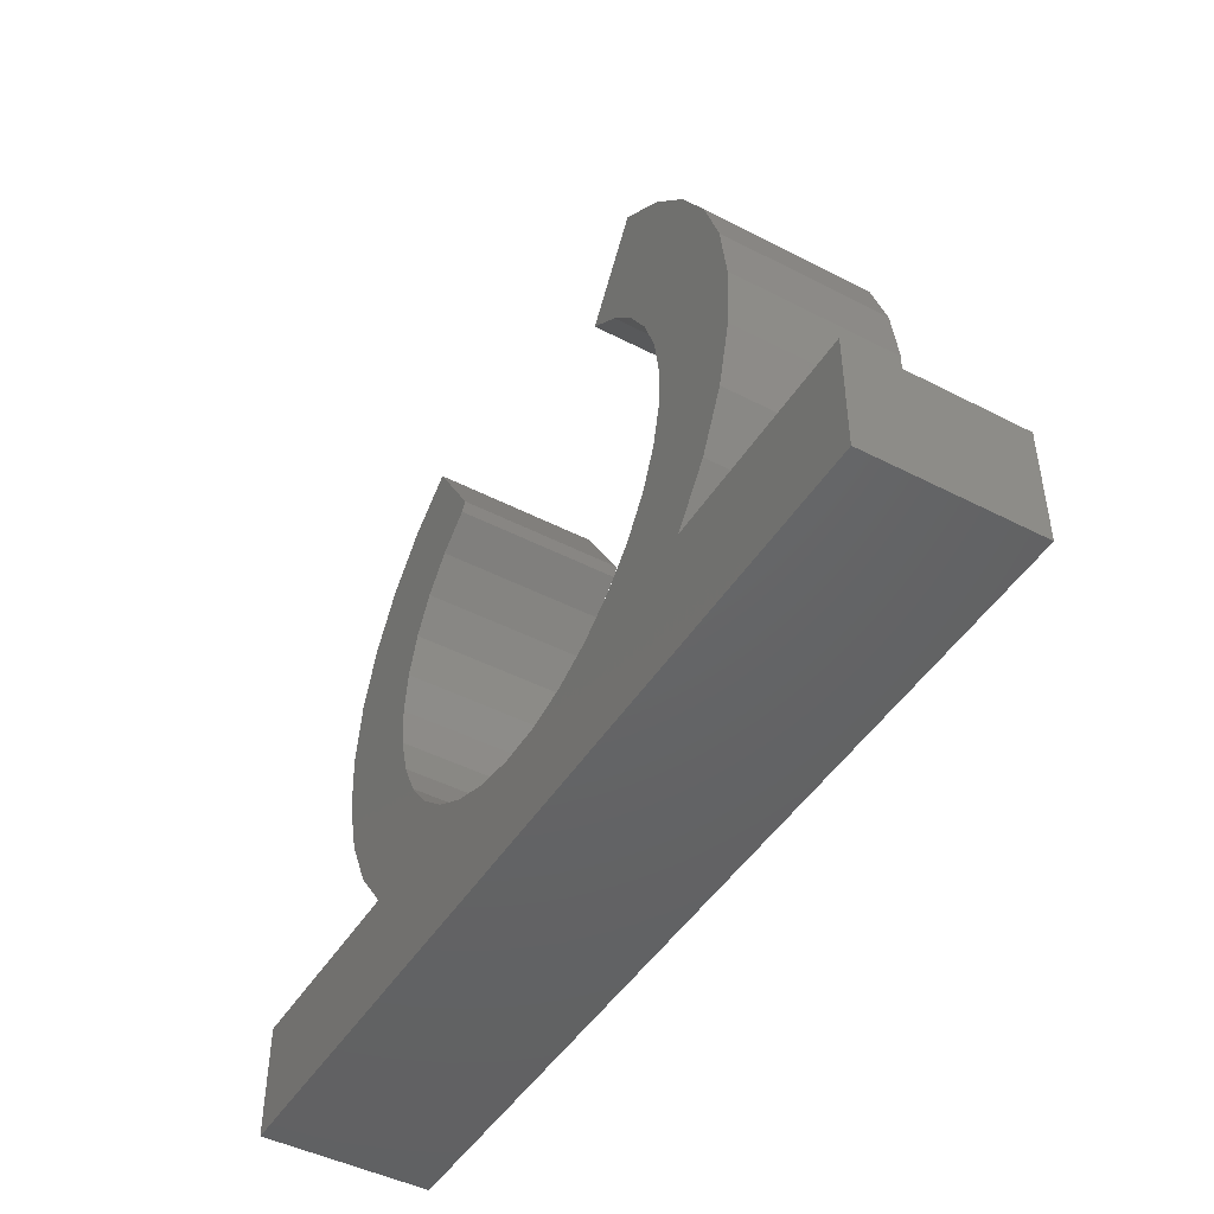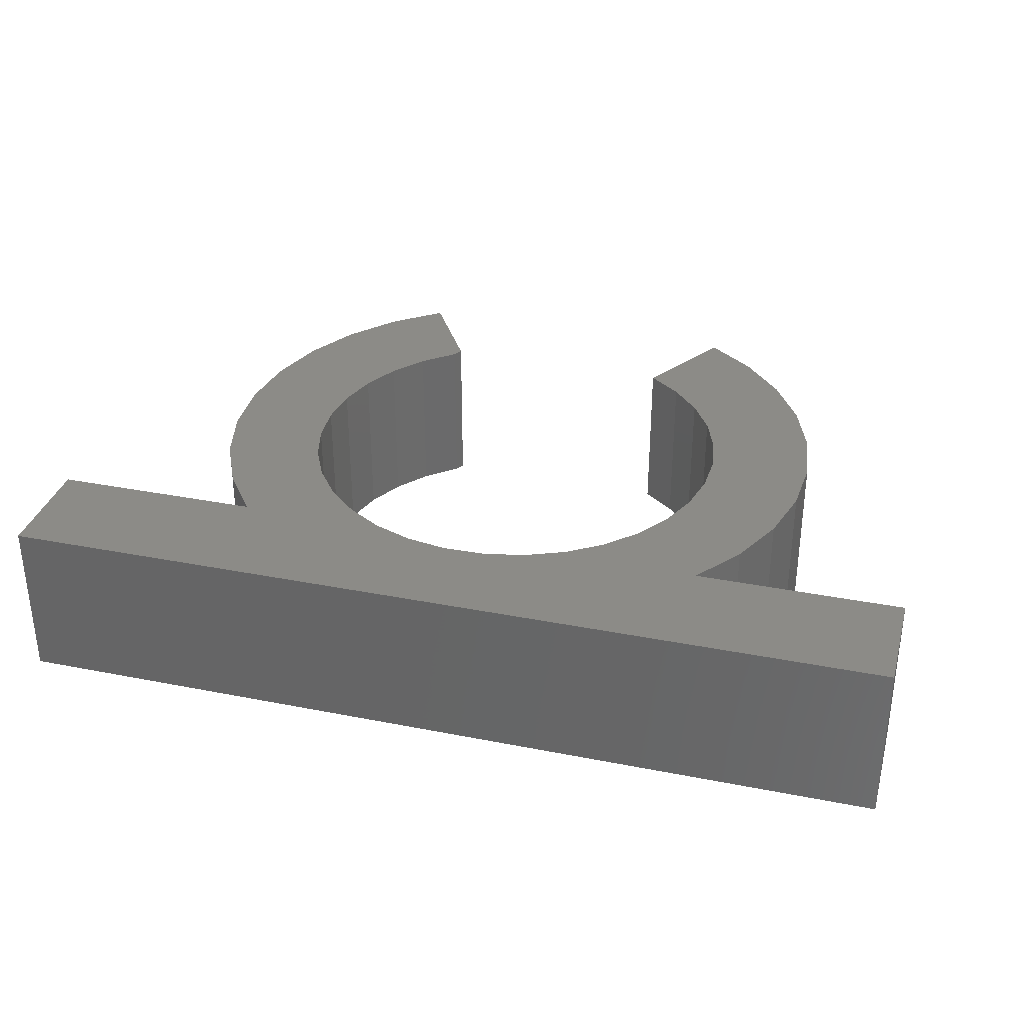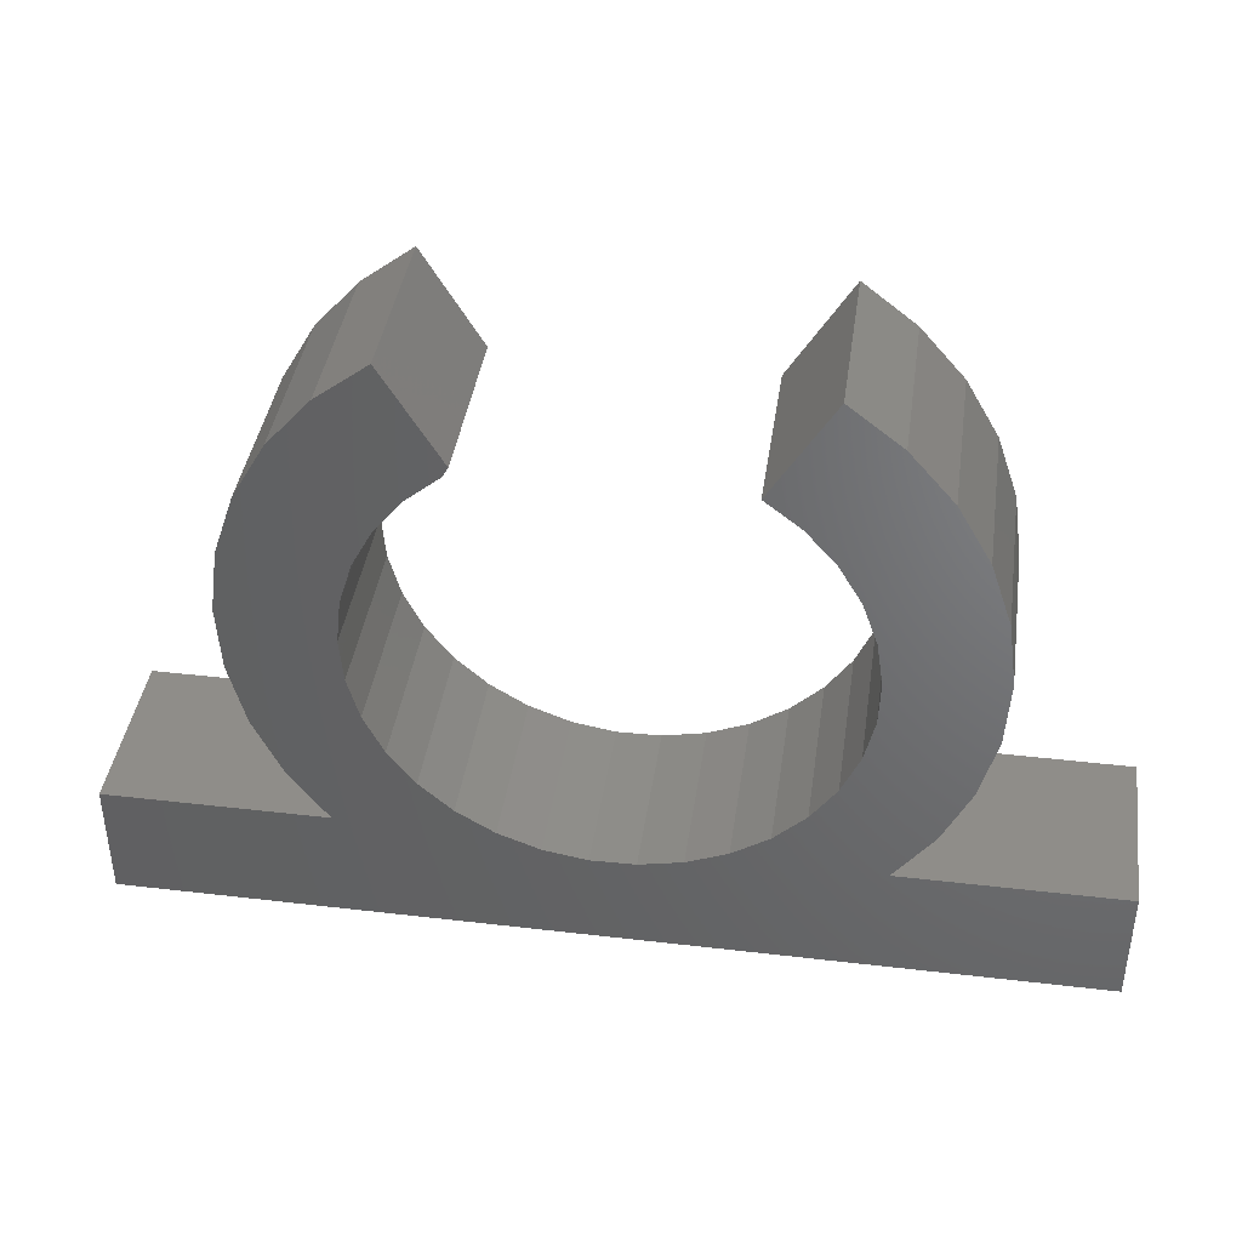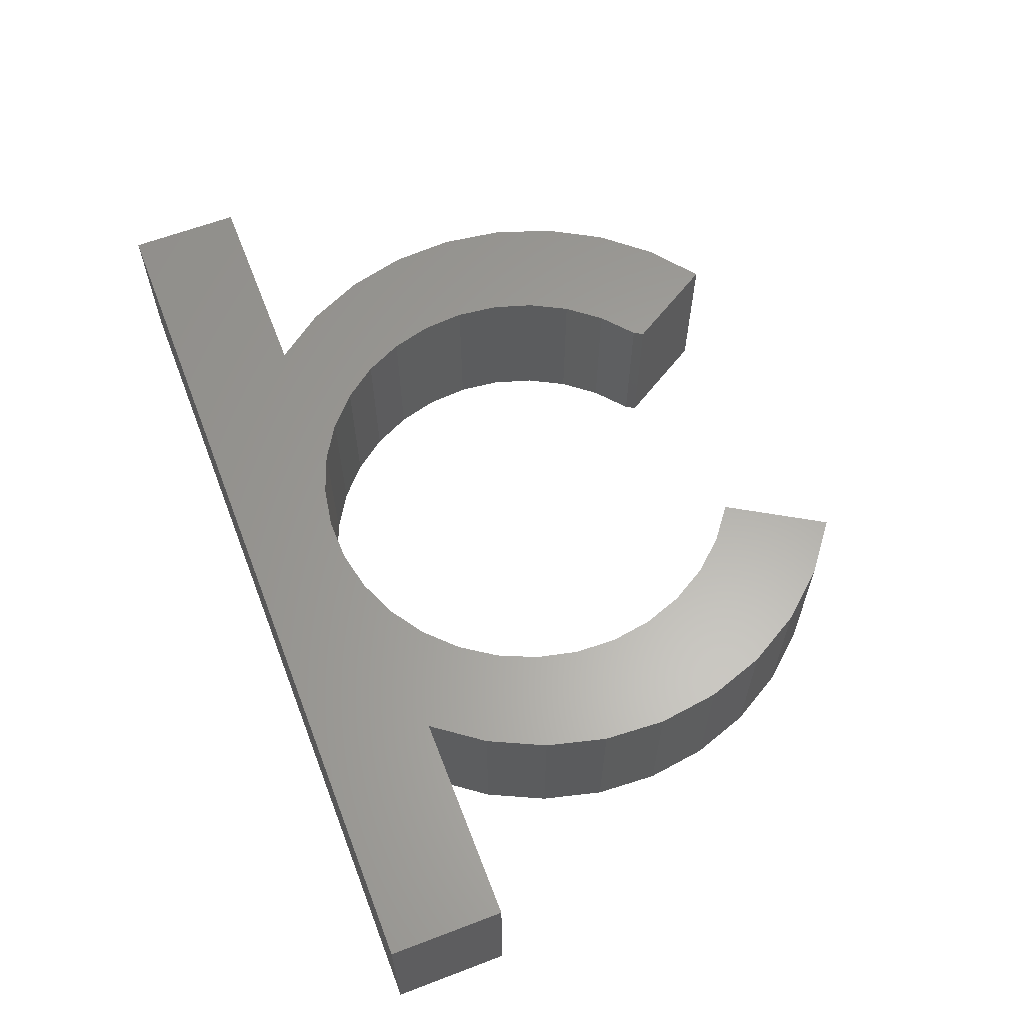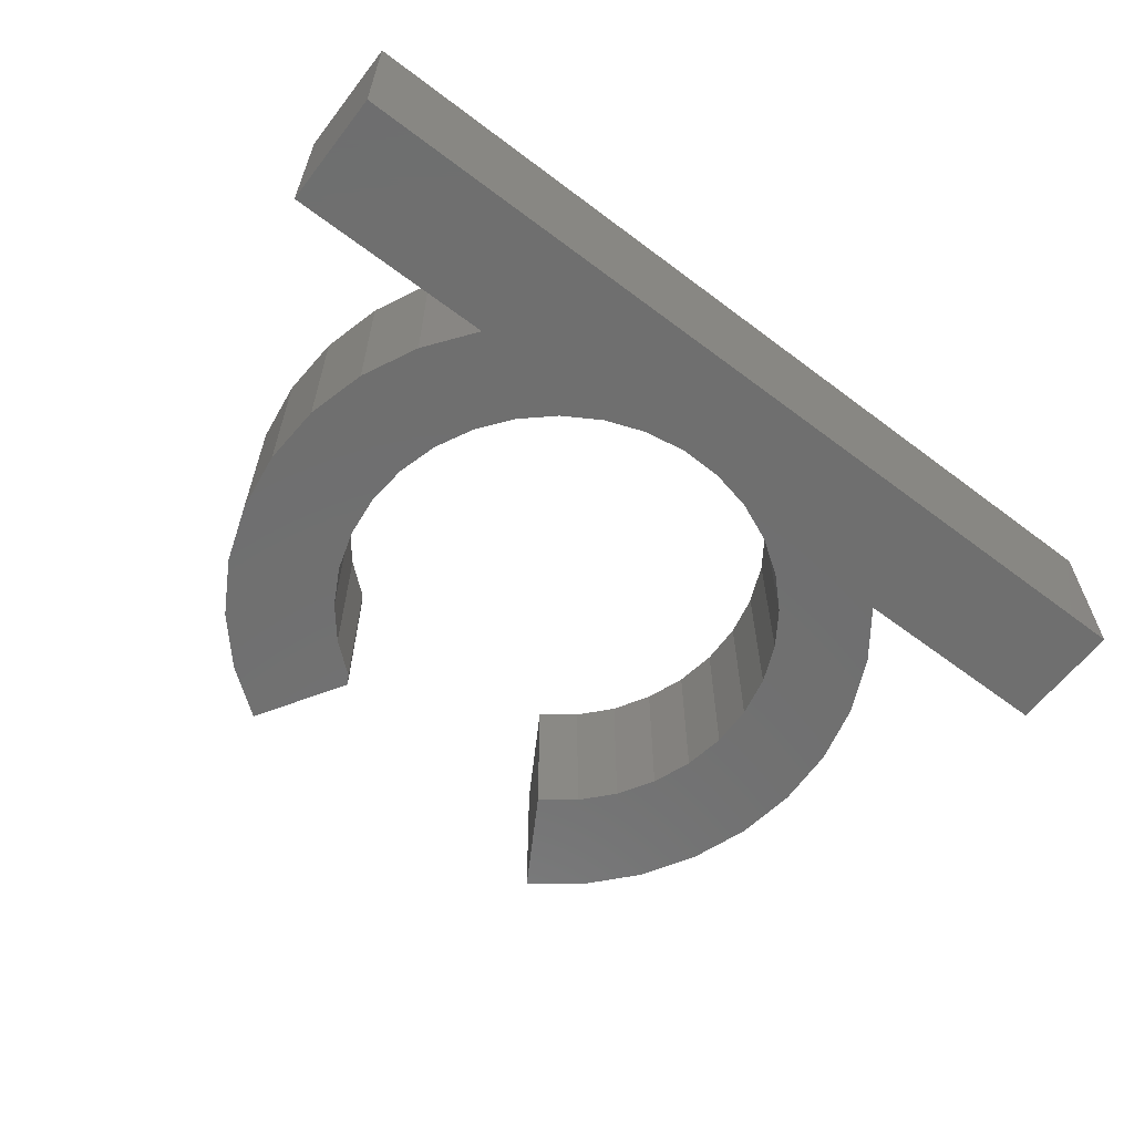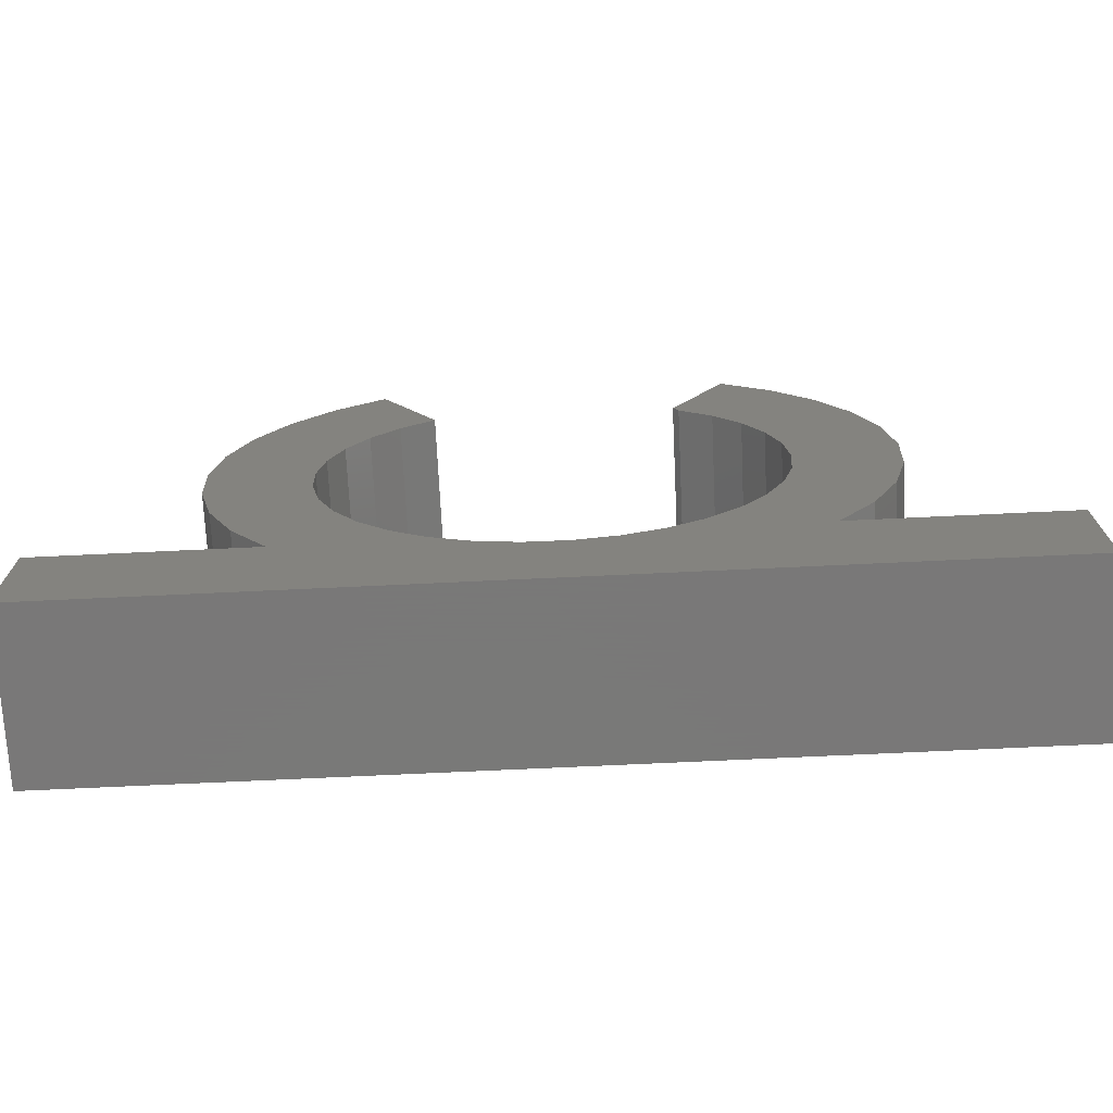
<metadata>
{"format":"stl","ext":"stl","renderer":"f3d","projection":"perspective","resolution":1024,"background":"white","views":[{"elev":-46.3,"azim":-120.5,"up":"+Z"},{"elev":33.3,"azim":-164.8,"up":"+Y"},{"elev":40.5,"azim":-171.8,"up":"+Z"},{"elev":62.1,"azim":-111.1,"up":"+Y"},{"elev":-61.2,"azim":142.4,"up":"+Y"},{"elev":-71.5,"azim":2.7,"up":"+Z"}]}
</metadata>
<code>
# stl→obj: 108 verts, 212 faces
v 0.5253 -0.2734 0.1293
v 0.3075 -0.2734 0.1899
v 0.3404 -0.2734 0.1284
v -0.2525 -0.2734 0.2551
v -0.4921 -0.2734 0.2264
v -0.2986 -0.2734 0.2027
v 0.2016 -0.2734 0.3048
v 0.2104 -0.2734 0.2892
v 0.4921 -0.2734 0.2264
v 0.4407 -0.2734 0.3153
v 0.3732 -0.2734 0.3927
v 0.2921 -0.2734 0.4557
v 0.4026 -0.2734 -0.3496
v 0.4638 -0.2734 -0.2671
v 0.2724 -0.2734 -0.2626
v 0.2208 -0.2734 -0.3095
v 0.1612 -0.2734 -0.3457
v 0.09585 -0.2734 -0.3701
v 0.75 -0.2734 -0.5391
v 0.75 -0.2734 -0.3496
v -0.4026 -0.2734 -0.3496
v -0.75 -0.2734 -0.3496
v -0.1108 -0.2734 -0.3658
v -0.1751 -0.2734 -0.3386
v -0.2331 -0.2734 -0.2999
v -0.2827 -0.2734 -0.2509
v -0.4638 -0.2734 -0.2671
v -0.1974 -0.2734 0.2978
v -0.2921 -0.2734 0.4557
v -0.3732 -0.2734 0.3927
v -0.4407 -0.2734 0.3153
v -0.04263 -0.2734 -0.3803
v -0.75 -0.2734 -0.5391
v 0.02709 -0.2734 -0.3818
v 0.007895 -0.2734 -0.5391
v 0.2636 -0.2734 0.2441
v 0.5393 -0.2734 0.02757
v 0.3611 -0.2734 0.0618
v 0.5334 -0.2734 -0.07495
v 0.3689 -0.2734 -0.007502
v 0.3635 -0.2734 -0.07704
v 0.5079 -0.2734 -0.1744
v 0.3451 -0.2734 -0.1443
v 0.3144 -0.2734 -0.2069
v -0.334 -0.2734 0.1427
v -0.5253 -0.2734 0.1293
v -0.3575 -0.2734 0.07701
v -0.5393 -0.2734 0.02757
v -0.3683 -0.2734 0.008093
v -0.3658 -0.2734 -0.06161
v -0.5334 -0.2734 -0.07495
v -0.3503 -0.2734 -0.1296
v -0.5079 -0.2734 -0.1744
v -0.3223 -0.2734 -0.1935
v 0.3404 1.924e-16 0.1284
v 0.3075 1.955e-16 0.1899
v 0.5253 2.098e-16 0.1293
v -0.2986 1.297e-16 0.2027
v -0.4921 1.095e-16 0.2264
v -0.2525 1.406e-16 0.2551
v 0.2016 1.993e-16 0.3048
v 0.2921 2.201e-16 0.4557
v 0.3732 2.221e-16 0.3927
v 0.4407 2.21e-16 0.3153
v 0.4921 2.169e-16 0.2264
v 0.2104 1.958e-16 0.2892
v 0.4026 1.49e-16 -0.3496
v 0.75 1.876e-16 -0.3496
v 0.75 1.665e-16 -0.5391
v 0.09585 1.099e-16 -0.3701
v 0.1612 1.198e-16 -0.3457
v 0.2208 1.305e-16 -0.3095
v 0.2724 1.414e-16 -0.2626
v 0.4638 1.589e-16 -0.2671
v -0.4026 5.549e-17 -0.3496
v -0.4638 5.786e-17 -0.2671
v -0.2827 8.108e-17 -0.2509
v -0.2331 8.115e-17 -0.2999
v -0.1751 8.329e-17 -0.3386
v -0.1108 8.741e-17 -0.3658
v -0.75 2.104e-17 -0.3496
v -0.1974 1.515e-16 0.2978
v -0.4407 1.251e-16 0.3153
v -0.3732 1.412e-16 0.3927
v -0.2921 1.613e-16 0.4557
v -0.04263 9.336e-17 -0.3803
v -0.75 0 -0.5391
v 0.02709 1.009e-16 -0.3818
v 0.007895 8.414e-17 -0.5391
v 0.2636 1.967e-16 0.2441
v 0.3635 1.721e-16 -0.07704
v 0.3689 1.804e-16 -0.007502
v 0.5334 1.88e-16 -0.07495
v 0.3611 1.873e-16 0.0618
v 0.5393 2e-16 0.02757
v 0.3144 1.523e-16 -0.2069
v 0.3451 1.626e-16 -0.1443
v 0.5079 1.741e-16 -0.1744
v -0.3683 1.003e-16 0.008093
v -0.5393 8.219e-17 0.02757
v -0.3575 1.092e-16 0.07701
v -0.5253 9.503e-17 0.1293
v -0.334 1.191e-16 0.1427
v -0.3223 8.306e-17 -0.1935
v -0.5079 6.325e-17 -0.1744
v -0.3503 8.704e-17 -0.1296
v -0.5334 7.146e-17 -0.07495
v -0.3658 9.287e-17 -0.06161
f 1 2 3
f 4 5 6
f 7 8 9
f 7 9 10
f 7 10 11
f 7 11 12
f 13 14 15
f 13 15 16
f 13 16 17
f 13 17 18
f 13 18 19
f 13 19 20
f 21 22 23
f 21 23 24
f 21 24 25
f 21 25 26
f 21 26 27
f 28 29 30
f 28 30 31
f 28 31 5
f 28 5 4
f 23 22 32
f 32 22 33
f 32 33 34
f 34 33 35
f 34 35 18
f 18 35 19
f 2 1 36
f 36 1 9
f 36 9 8
f 1 3 37
f 37 3 38
f 37 38 39
f 39 38 40
f 39 40 41
f 39 41 42
f 42 41 43
f 42 43 14
f 14 43 44
f 14 44 15
f 6 5 45
f 45 5 46
f 45 46 47
f 47 46 48
f 47 48 49
f 49 48 50
f 50 48 51
f 50 51 52
f 52 51 53
f 52 53 54
f 27 26 53
f 53 26 54
f 55 56 57
f 58 59 60
f 61 62 63
f 61 63 64
f 61 64 65
f 61 65 66
f 67 68 69
f 67 69 70
f 67 70 71
f 67 71 72
f 67 72 73
f 67 73 74
f 75 76 77
f 75 77 78
f 75 78 79
f 75 79 80
f 75 80 81
f 82 60 59
f 82 59 83
f 82 83 84
f 82 84 85
f 86 81 80
f 81 86 87
f 87 86 88
f 87 88 89
f 89 88 70
f 89 70 69
f 66 65 90
f 90 65 57
f 90 57 56
f 91 92 93
f 93 92 94
f 93 94 95
f 95 94 55
f 95 55 57
f 73 96 74
f 74 96 97
f 74 97 98
f 98 97 91
f 98 91 93
f 99 100 101
f 101 100 102
f 101 102 103
f 103 102 59
f 103 59 58
f 104 105 106
f 106 105 107
f 106 107 108
f 108 107 100
f 108 100 99
f 76 105 77
f 77 105 104
f 88 18 70
f 70 18 17
f 70 17 71
f 71 17 16
f 71 16 72
f 72 16 15
f 72 15 73
f 73 15 44
f 73 44 96
f 96 44 43
f 96 43 97
f 97 43 41
f 97 41 91
f 91 41 40
f 91 40 92
f 92 40 38
f 92 38 94
f 94 38 3
f 94 3 55
f 55 3 2
f 55 2 56
f 56 2 36
f 56 36 90
f 90 36 8
f 90 8 66
f 18 88 34
f 34 88 86
f 34 86 32
f 32 86 80
f 32 80 23
f 23 80 79
f 23 79 24
f 24 79 78
f 24 78 25
f 25 78 77
f 25 77 26
f 26 77 104
f 26 104 54
f 54 104 106
f 54 106 52
f 52 106 108
f 52 108 50
f 50 108 99
f 50 99 49
f 49 99 101
f 49 101 47
f 47 101 103
f 47 103 45
f 45 103 58
f 45 58 6
f 6 58 60
f 6 60 4
f 4 60 82
f 4 82 28
f 62 61 12
f 12 61 7
f 61 66 7
f 7 66 8
f 81 87 22
f 22 87 33
f 21 75 22
f 22 75 81
f 75 21 76
f 76 21 27
f 76 27 105
f 105 27 53
f 105 53 107
f 107 53 51
f 107 51 100
f 100 51 48
f 100 48 102
f 102 48 46
f 102 46 59
f 59 46 5
f 59 5 83
f 83 5 31
f 83 31 84
f 84 31 30
f 84 30 85
f 85 30 29
f 82 85 28
f 28 85 29
f 62 12 63
f 63 12 11
f 63 11 64
f 64 11 10
f 64 10 65
f 65 10 9
f 65 9 57
f 57 9 1
f 57 1 95
f 95 1 37
f 95 37 93
f 93 37 39
f 93 39 98
f 98 39 42
f 98 42 74
f 74 42 14
f 74 14 67
f 67 14 13
f 20 68 13
f 13 68 67
f 69 68 19
f 19 68 20
f 35 89 19
f 19 89 69
f 33 87 35
f 35 87 89

</code>
